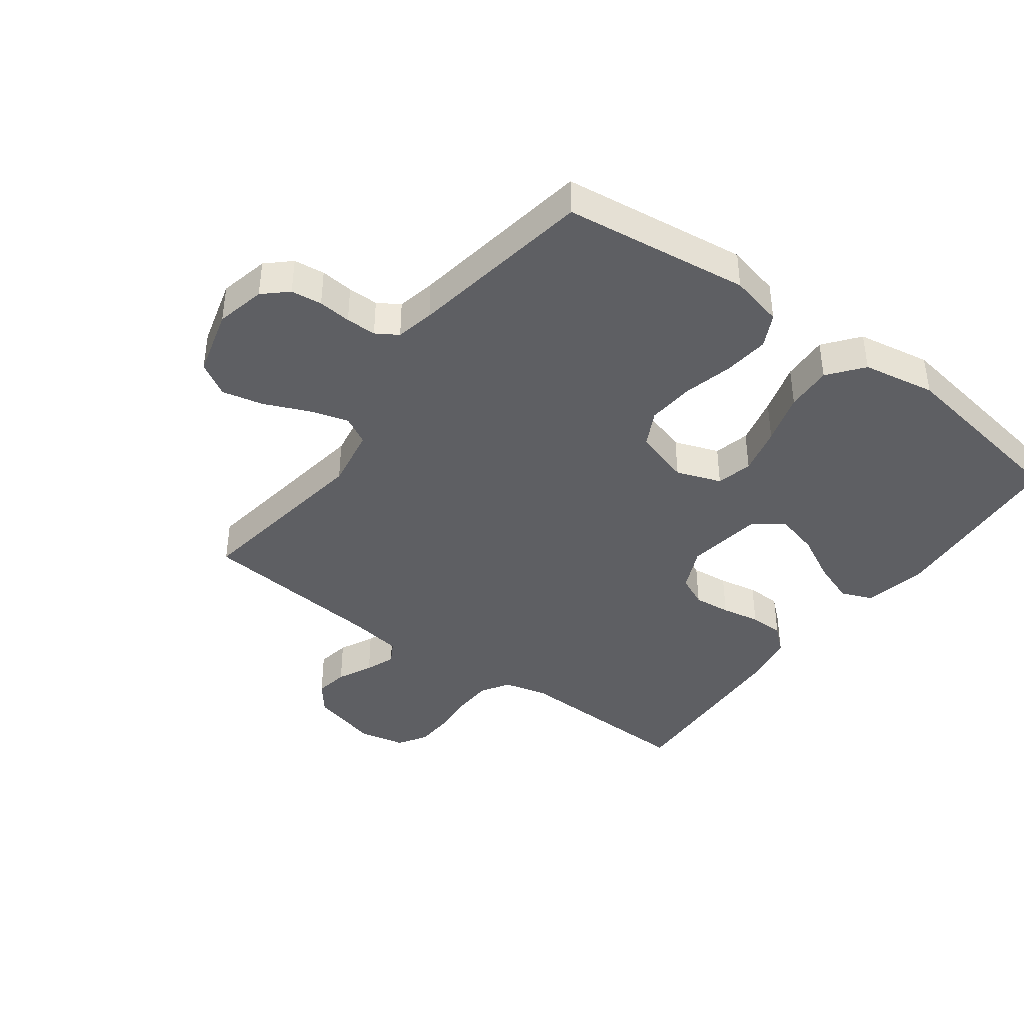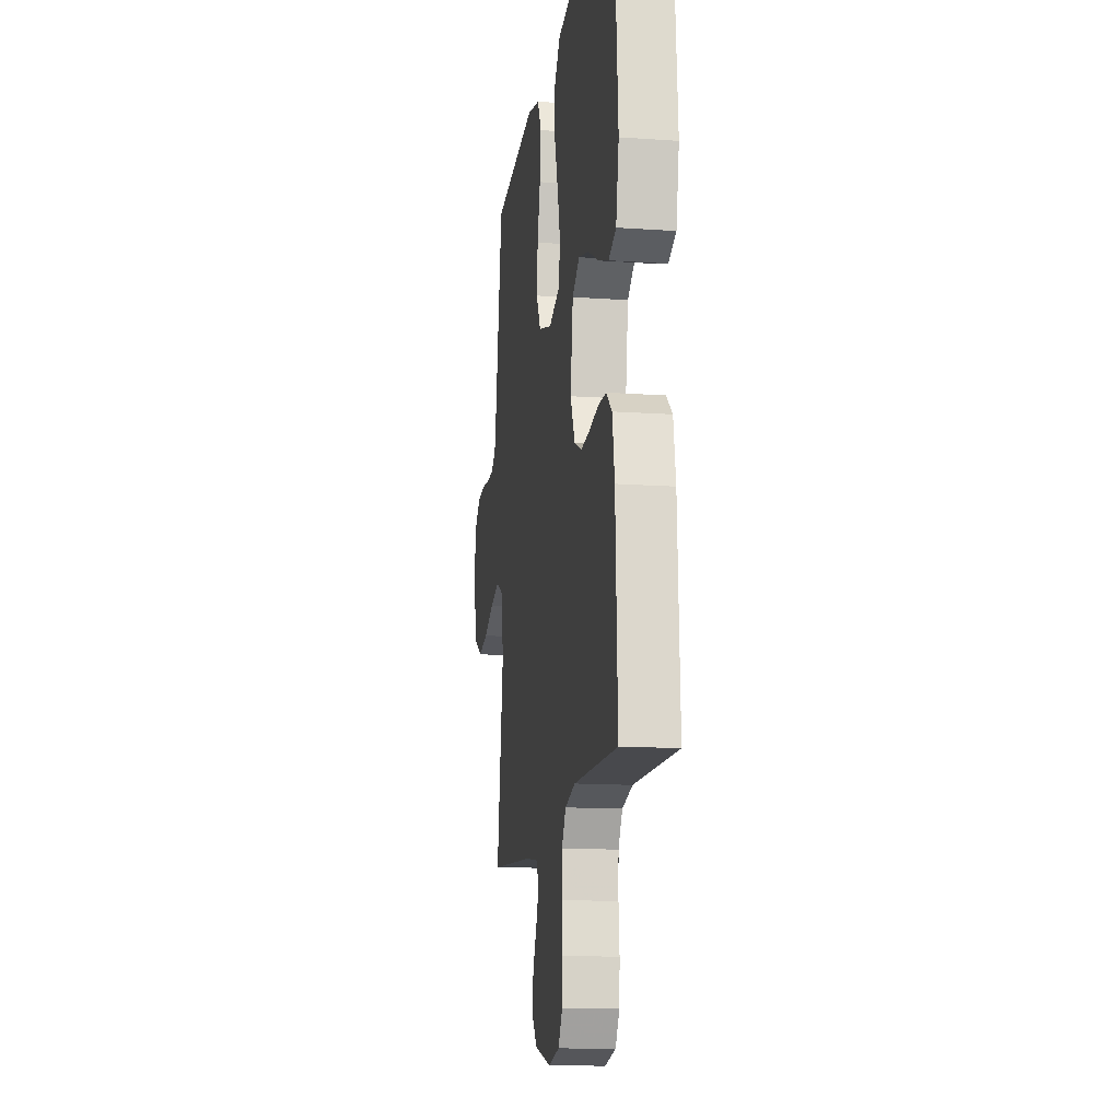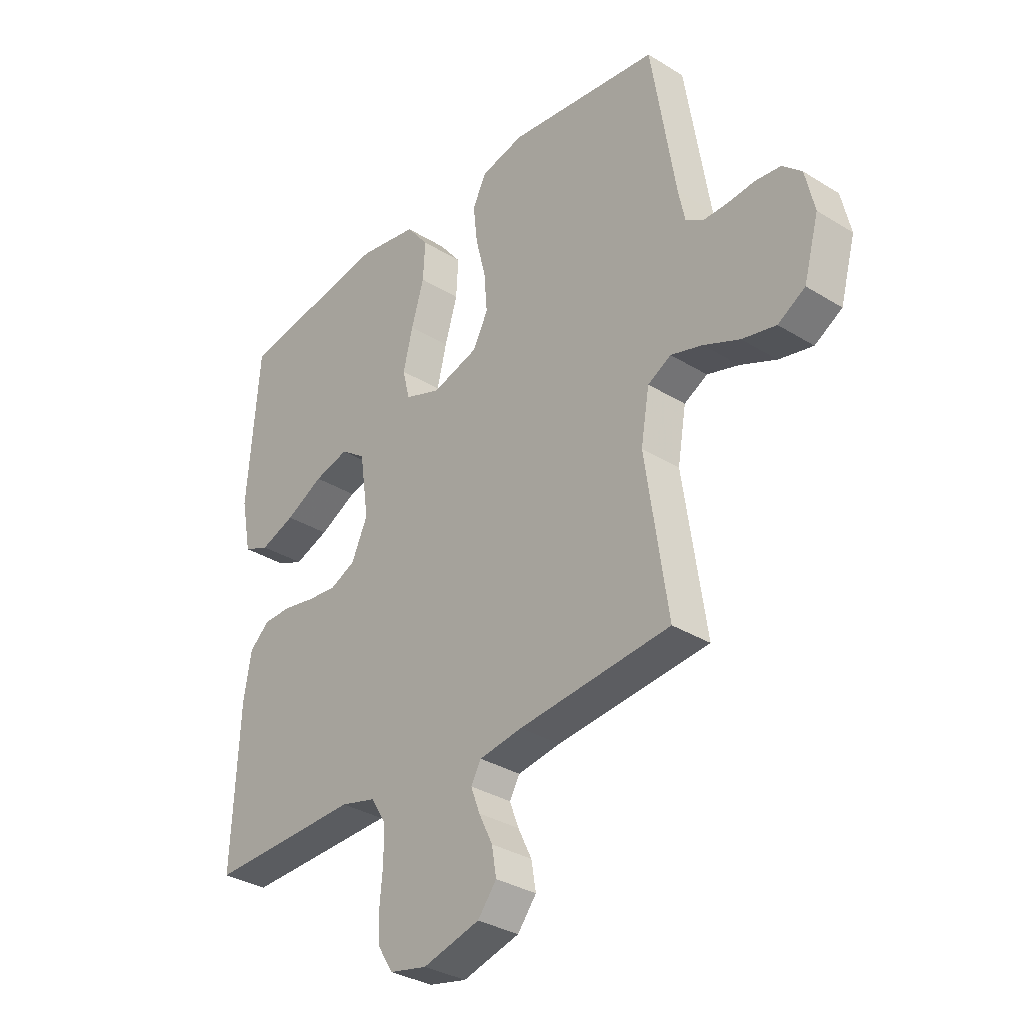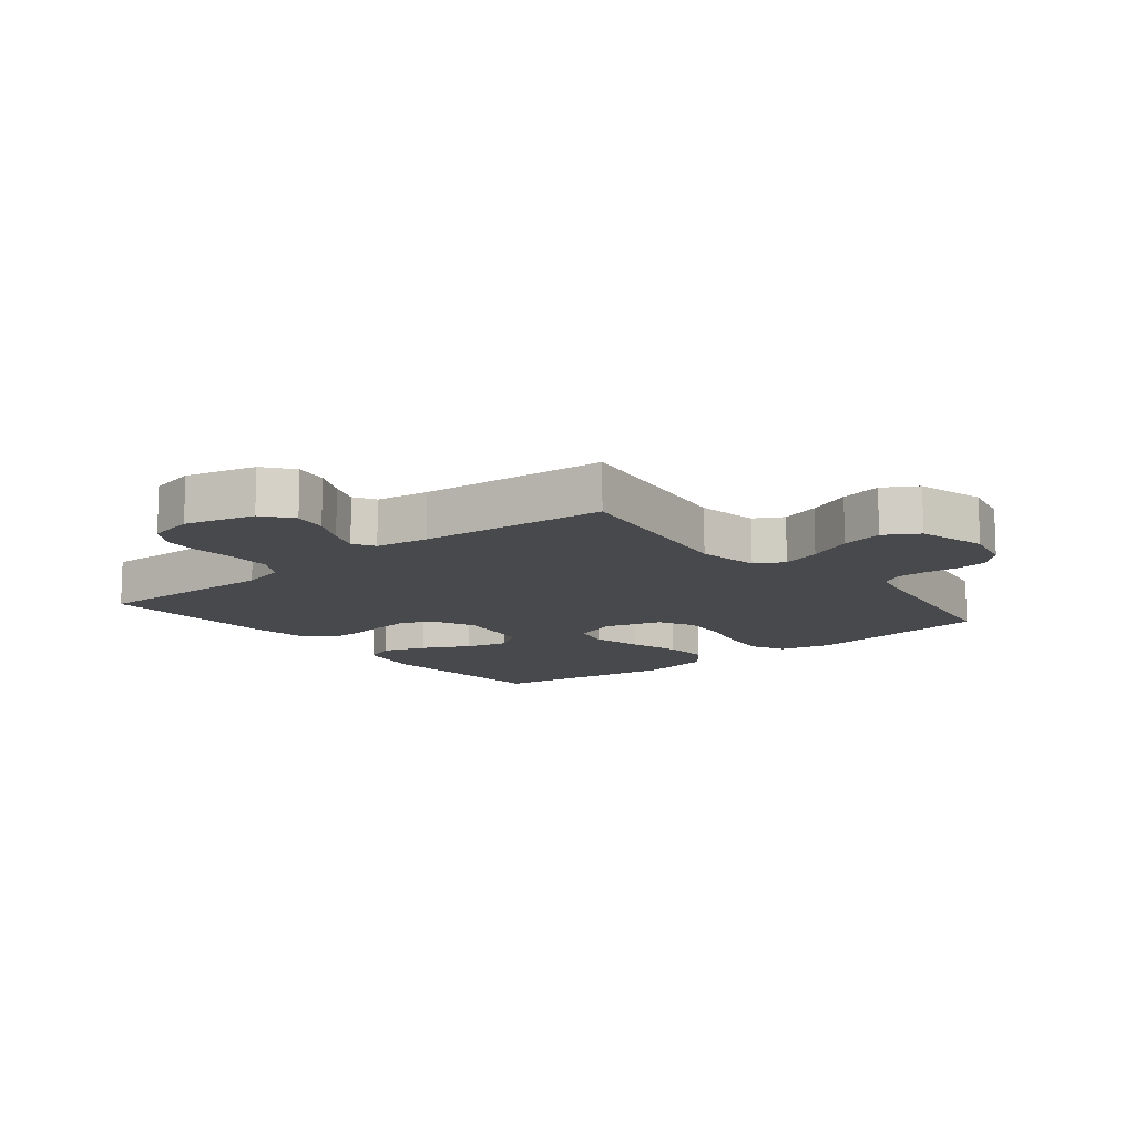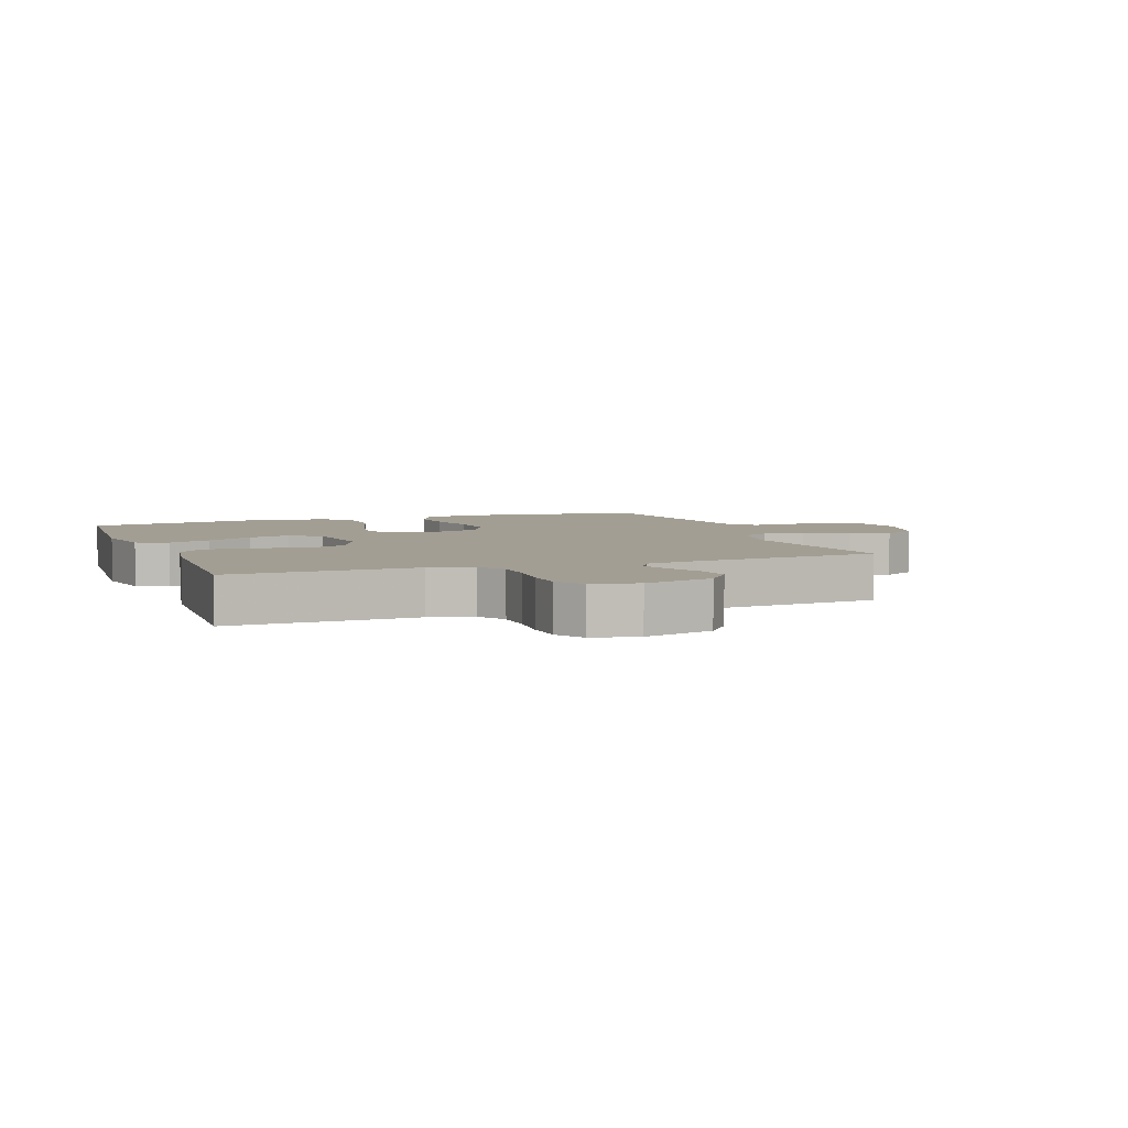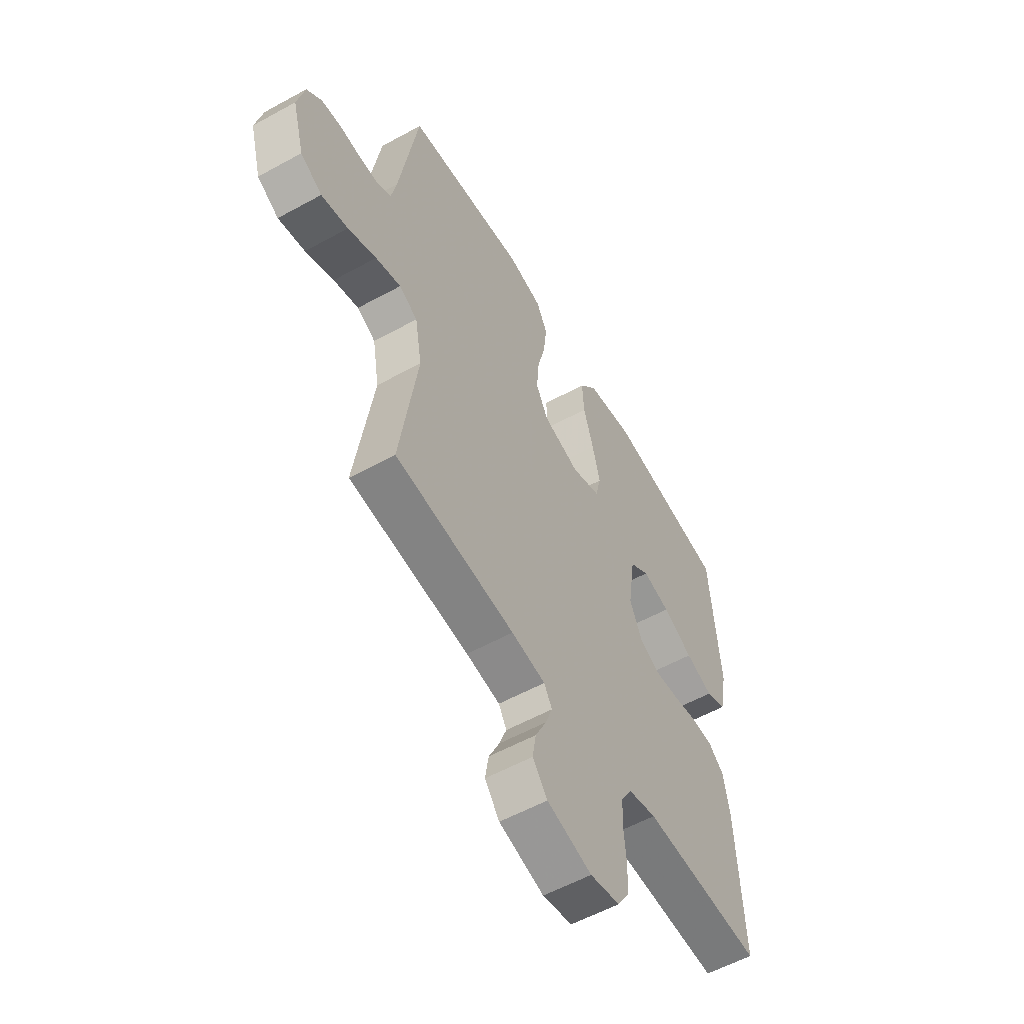
<metadata>
{"format":"obj","ext":"obj","renderer":"f3d","projection":"perspective","resolution":1024,"background":"white","views":[{"elev":-40.9,"azim":-36.6,"up":"+Y"},{"elev":-14.0,"azim":81.2,"up":"+Z"},{"elev":-33.1,"azim":-130.4,"up":"+Z"},{"elev":-12.5,"azim":-141.0,"up":"+Y"},{"elev":5.0,"azim":159.7,"up":"+Y"},{"elev":-56.7,"azim":-60.1,"up":"+Z"}]}
</metadata>
<code>
v -0.5 0.07 -0.5
v -0.456 0.07 -0.2
v -0.473 0.07 -0.101
v -0.519 0.07 -0.076
v -0.582 0.07 -0.095
v -0.653 0.07 -0.126
v -0.72 0.07 -0.141
v -0.774 0.07 -0.109
v -0.804 0.07 0
v -0.786 0.07 0.08
v -0.748 0.07 0.115
v -0.698 0.07 0.121
v -0.645 0.07 0.116
v -0.596 0.07 0.116
v -0.561 0.07 0.138
v -0.548 0.07 0.2
v -0.5 0.07 0.5
v -0.2 0.07 0.538
v -0.114 0.07 0.518
v -0.087 0.07 0.464
v -0.095 0.07 0.391
v -0.115 0.07 0.31
v -0.121 0.07 0.235
v -0.091 0.07 0.177
v 0 0.07 0.15
v 0.072 0.07 0.176
v 0.086 0.07 0.234
v 0.067 0.07 0.312
v 0.042 0.07 0.395
v 0.038 0.07 0.47
v 0.082 0.07 0.526
v 0.2 0.07 0.547
v 0.5 0.07 0.5
v 0.523 0.07 0.2
v 0.503 0.07 0.098
v 0.452 0.07 0.077
v 0.383 0.07 0.102
v 0.308 0.07 0.141
v 0.239 0.07 0.159
v 0.19 0.07 0.124
v 0.172 0.07 0
v 0.204 0.07 -0.07
v 0.254 0.07 -0.093
v 0.314 0.07 -0.087
v 0.376 0.07 -0.075
v 0.431 0.07 -0.076
v 0.471 0.07 -0.111
v 0.486 0.07 -0.2
v 0.5 0.07 -0.5
v 0.2 0.07 -0.492
v 0.13 0.07 -0.51
v 0.102 0.07 -0.556
v 0.1 0.07 -0.619
v 0.106 0.07 -0.687
v 0.103 0.07 -0.749
v 0.074 0.07 -0.795
v 0 0.07 -0.811
v -0.112 0.07 -0.781
v -0.149 0.07 -0.734
v -0.14 0.07 -0.68
v -0.113 0.07 -0.624
v -0.095 0.07 -0.576
v -0.115 0.07 -0.541
v -0.2 0.07 -0.528
v -0.5 0 -0.5
v -0.456 0 -0.2
v -0.473 0 -0.101
v -0.519 0 -0.076
v -0.582 0 -0.095
v -0.653 0 -0.126
v -0.72 0 -0.141
v -0.774 0 -0.109
v -0.804 0 0
v -0.786 0 0.08
v -0.748 0 0.115
v -0.698 0 0.121
v -0.645 0 0.116
v -0.596 0 0.116
v -0.561 0 0.138
v -0.548 0 0.2
v -0.5 0 0.5
v -0.2 0 0.538
v -0.114 0 0.518
v -0.087 0 0.464
v -0.095 0 0.391
v -0.115 0 0.31
v -0.121 0 0.235
v -0.091 0 0.177
v 0 0 0.15
v 0.072 0 0.176
v 0.086 0 0.234
v 0.067 0 0.312
v 0.042 0 0.395
v 0.038 0 0.47
v 0.082 0 0.526
v 0.2 0 0.547
v 0.5 0 0.5
v 0.523 0 0.2
v 0.503 0 0.098
v 0.452 0 0.077
v 0.383 0 0.102
v 0.308 0 0.141
v 0.239 0 0.159
v 0.19 0 0.124
v 0.172 0 0
v 0.204 0 -0.07
v 0.254 0 -0.093
v 0.314 0 -0.087
v 0.376 0 -0.075
v 0.431 0 -0.076
v 0.471 0 -0.111
v 0.486 0 -0.2
v 0.5 0 -0.5
v 0.2 0 -0.492
v 0.13 0 -0.51
v 0.102 0 -0.556
v 0.1 0 -0.619
v 0.106 0 -0.687
v 0.103 0 -0.749
v 0.074 0 -0.795
v 0 0 -0.811
v -0.112 0 -0.781
v -0.149 0 -0.734
v -0.14 0 -0.68
v -0.113 0 -0.624
v -0.095 0 -0.576
v -0.115 0 -0.541
v -0.2 0 -0.528
f 58 59 60 61
f 58 61 62
f 57 58 62
f 56 57 62
f 53 54 55 56
f 52 53 56 62
f 51 52 62 63
f 47 48 49 50
f 44 45 46 47
f 43 44 47 50
f 42 43 50 51
f 35 36 37 38
f 35 38 39
f 34 35 39
f 33 34 39
f 32 33 39 40
f 28 29 30 31
f 27 28 31 32
f 26 27 32 40
f 19 20 21 22
f 19 22 23
f 16 17 18 19
f 15 16 19 23
f 14 15 23 24
f 10 11 12 13
f 10 13 14
f 5 6 7 8
f 4 5 8 9
f 64 1 2
f 64 2 3
f 63 64 3
f 41 42 51 63
f 41 63 3
f 25 26 40 41
f 25 41 3 4
f 10 14 24 25
f 4 9 10 25
f 125 124 123 122
f 126 125 122
f 126 122 121
f 126 121 120
f 120 119 118 117
f 126 120 117 116
f 127 126 116 115
f 114 113 112 111
f 111 110 109 108
f 114 111 108 107
f 115 114 107 106
f 102 101 100 99
f 103 102 99
f 103 99 98
f 103 98 97
f 104 103 97 96
f 95 94 93 92
f 96 95 92 91
f 104 96 91 90
f 86 85 84 83
f 87 86 83
f 83 82 81 80
f 87 83 80 79
f 88 87 79 78
f 77 76 75 74
f 78 77 74
f 72 71 70 69
f 73 72 69 68
f 66 65 128
f 67 66 128
f 67 128 127
f 127 115 106 105
f 67 127 105
f 105 104 90 89
f 68 67 105 89
f 89 88 78 74
f 89 74 73 68
f 1 65 66 2
f 2 66 67 3
f 3 67 68 4
f 4 68 69 5
f 5 69 70 6
f 6 70 71 7
f 7 71 72 8
f 8 72 73 9
f 9 73 74 10
f 10 74 75 11
f 11 75 76 12
f 12 76 77 13
f 13 77 78 14
f 14 78 79 15
f 15 79 80 16
f 16 80 81 17
f 17 81 82 18
f 18 82 83 19
f 19 83 84 20
f 20 84 85 21
f 21 85 86 22
f 22 86 87 23
f 23 87 88 24
f 24 88 89 25
f 25 89 90 26
f 26 90 91 27
f 27 91 92 28
f 28 92 93 29
f 29 93 94 30
f 30 94 95 31
f 31 95 96 32
f 32 96 97 33
f 33 97 98 34
f 34 98 99 35
f 35 99 100 36
f 36 100 101 37
f 37 101 102 38
f 38 102 103 39
f 39 103 104 40
f 40 104 105 41
f 41 105 106 42
f 42 106 107 43
f 43 107 108 44
f 44 108 109 45
f 45 109 110 46
f 46 110 111 47
f 47 111 112 48
f 48 112 113 49
f 49 113 114 50
f 50 114 115 51
f 51 115 116 52
f 52 116 117 53
f 53 117 118 54
f 54 118 119 55
f 55 119 120 56
f 56 120 121 57
f 57 121 122 58
f 58 122 123 59
f 59 123 124 60
f 60 124 125 61
f 61 125 126 62
f 62 126 127 63
f 63 127 128 64
f 64 128 65 1

</code>
